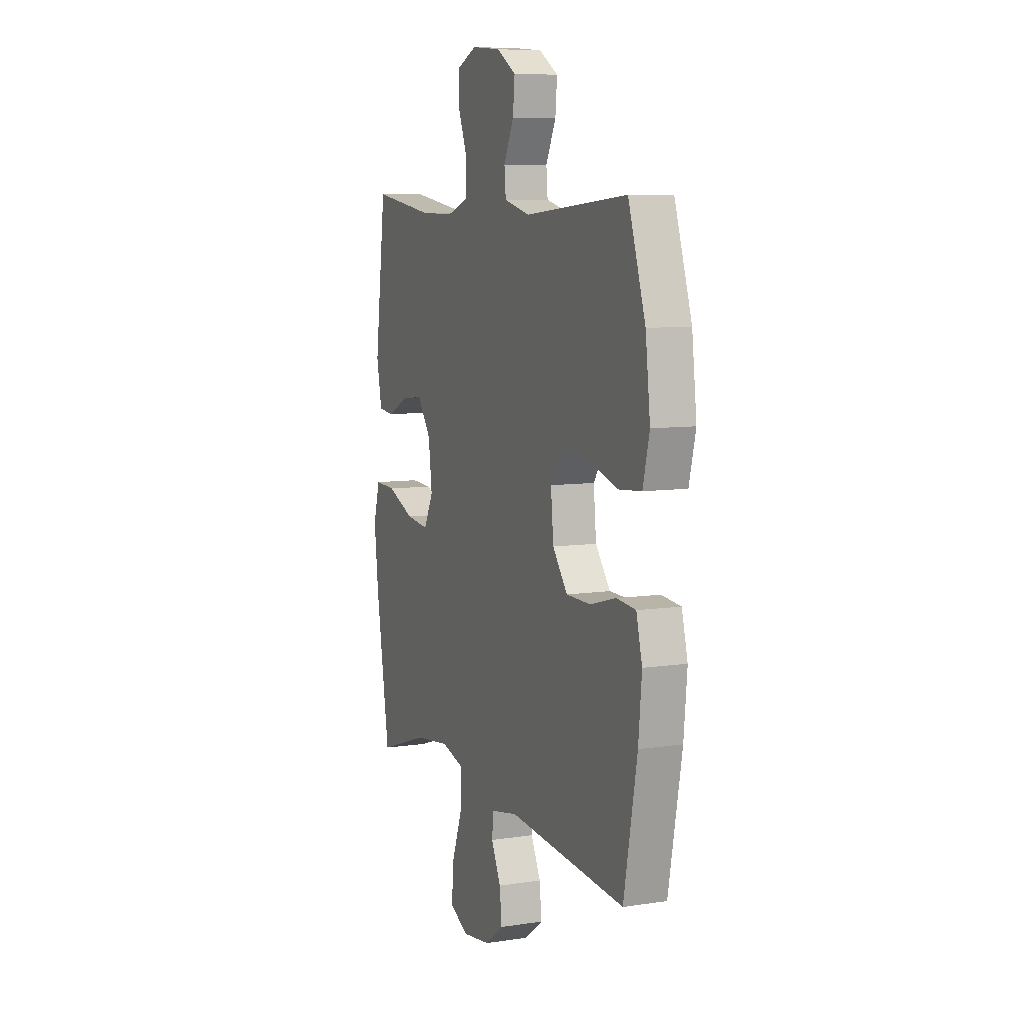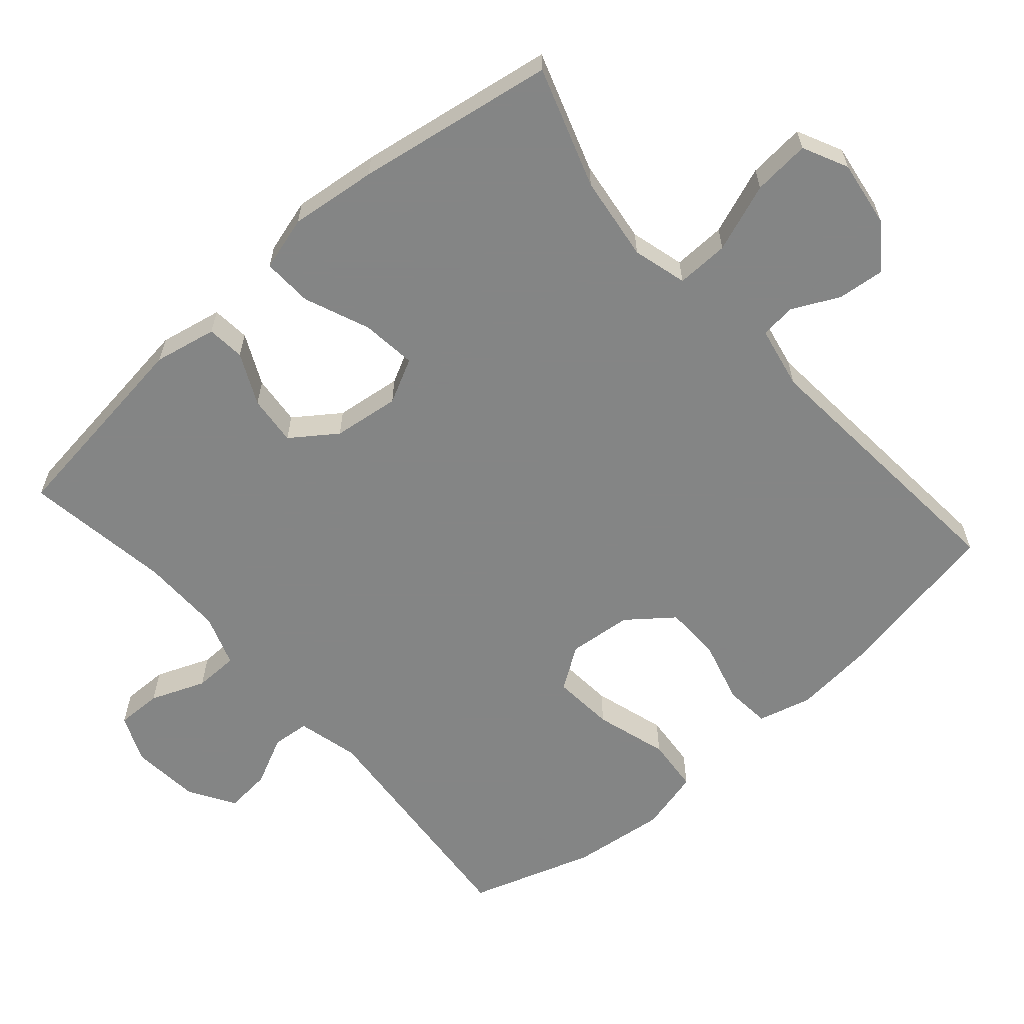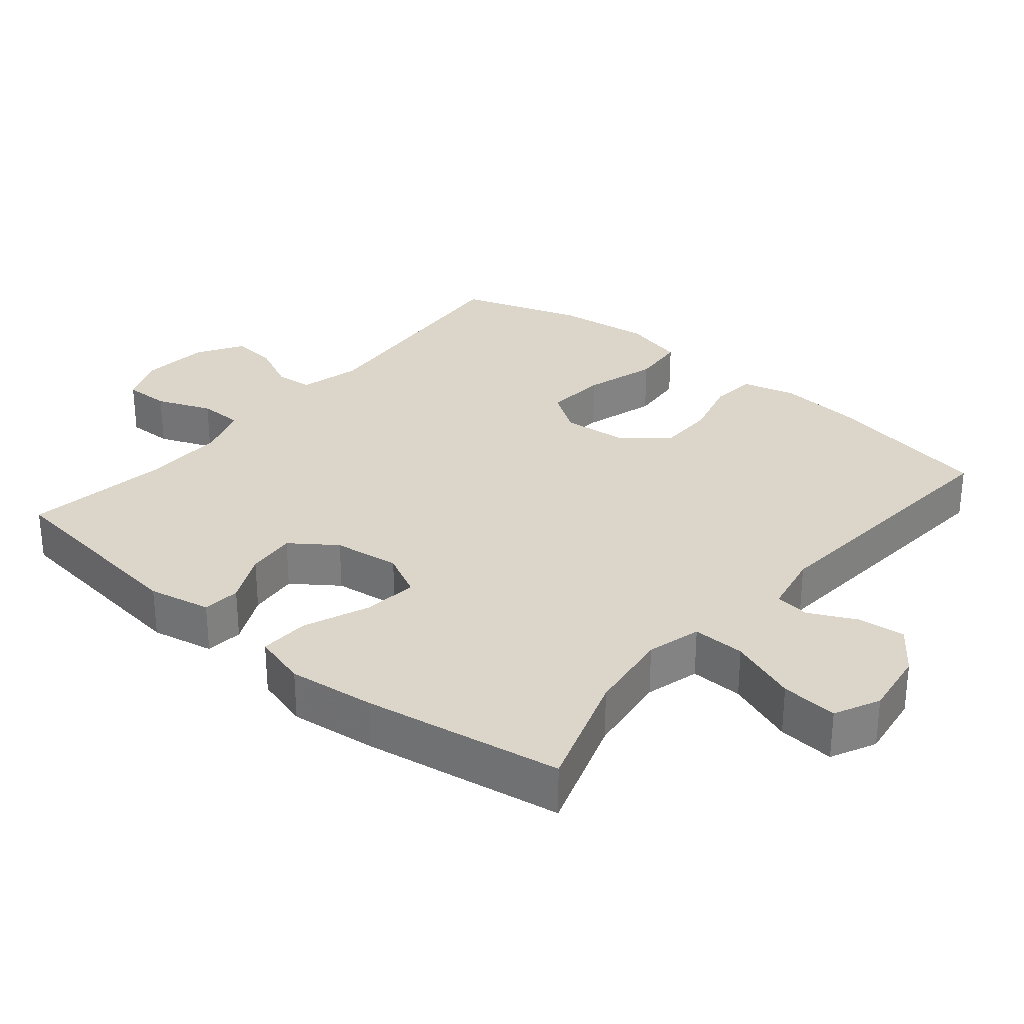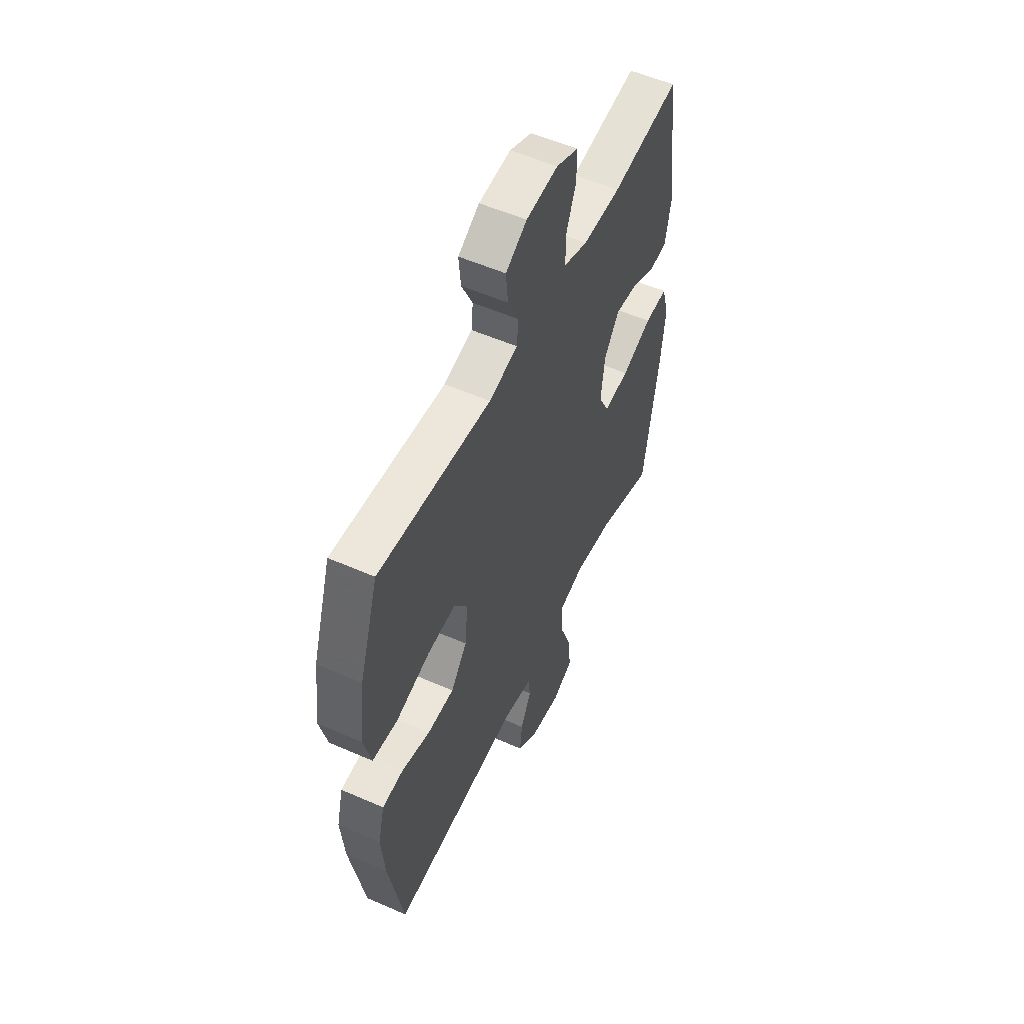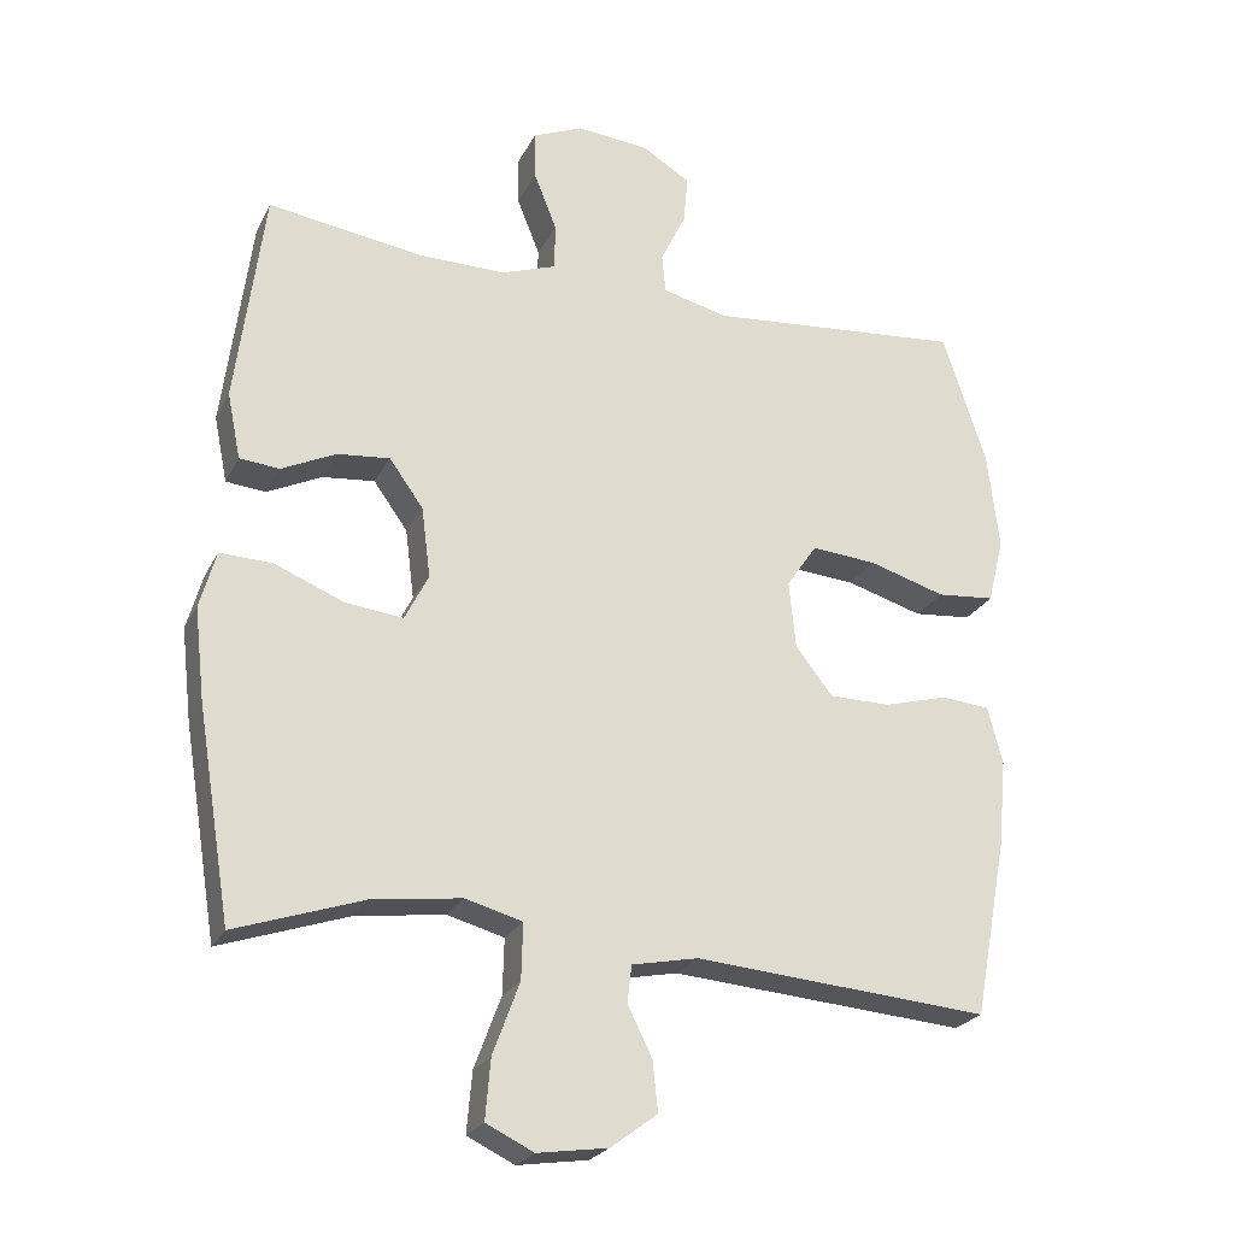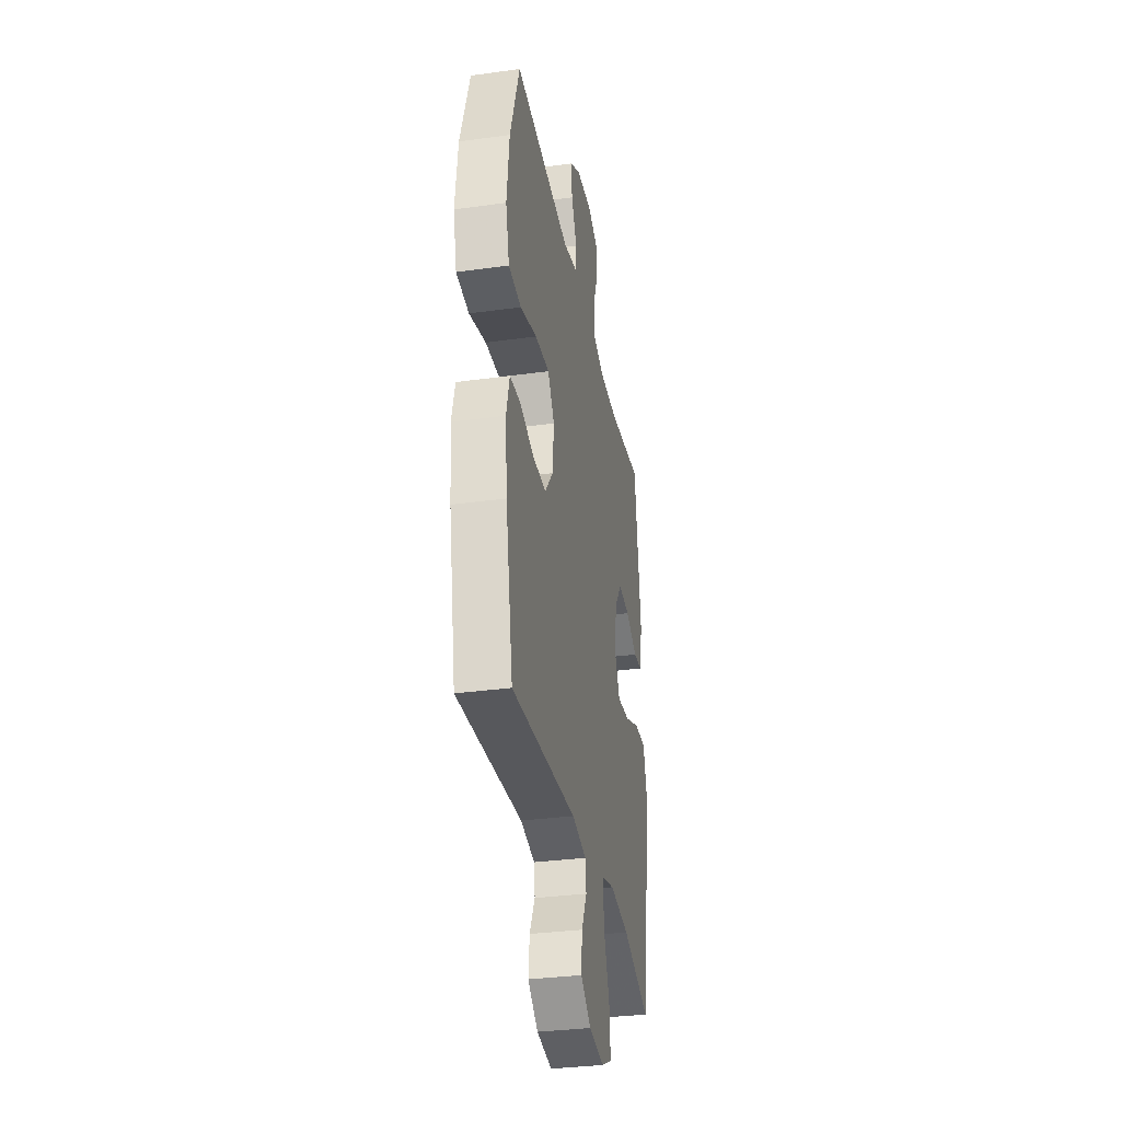
<metadata>
{"format":"obj","ext":"obj","renderer":"f3d","projection":"perspective","resolution":1024,"background":"white","views":[{"elev":8.1,"azim":-112.6,"up":"+Z"},{"elev":-61.6,"azim":131.2,"up":"+Y"},{"elev":30.0,"azim":129.8,"up":"+Y"},{"elev":54.4,"azim":-65.0,"up":"+Z"},{"elev":-24.0,"azim":158.7,"up":"+Z"},{"elev":-33.1,"azim":-79.3,"up":"+Z"}]}
</metadata>
<code>
v 0.5 0.07 -0.5
v 0.328 0.07 -0.442
v 0.207 0.07 -0.426
v 0.13 0.07 -0.447
v 0.132 0.07 -0.522
v 0.168 0.07 -0.619
v 0.175 0.07 -0.7
v 0.111 0.07 -0.731
v 0.016 0.07 -0.717
v -0.047 0.07 -0.67
v -0.04 0.07 -0.603
v -0.007 0.07 -0.536
v -0.013 0.07 -0.486
v -0.102 0.07 -0.468
v -0.5 0.07 -0.5
v -0.545 0.07 -0.26
v -0.556 0.07 -0.143
v -0.536 0.07 -0.066
v -0.471 0.07 -0.06
v -0.383 0.07 -0.084
v -0.301 0.07 -0.083
v -0.251 0.07 -0.019
v -0.242 0.07 0.072
v -0.283 0.07 0.132
v -0.371 0.07 0.125
v -0.474 0.07 0.094
v -0.552 0.07 0.101
v -0.574 0.07 0.189
v -0.558 0.07 0.323
v -0.5 0.07 0.5
v -0.154 0.07 0.47
v -0.066 0.07 0.492
v -0.061 0.07 0.545
v -0.095 0.07 0.615
v -0.101 0.07 0.68
v -0.036 0.07 0.72
v 0.062 0.07 0.729
v 0.13 0.07 0.7
v 0.129 0.07 0.635
v 0.098 0.07 0.557
v 0.099 0.07 0.494
v 0.173 0.07 0.468
v 0.289 0.07 0.469
v 0.5 0.07 0.5
v 0.538 0.07 0.208
v 0.52 0.07 0.119
v 0.466 0.07 0.114
v 0.393 0.07 0.149
v 0.322 0.07 0.156
v 0.276 0.07 0.092
v 0.264 0.07 -0.003
v 0.296 0.07 -0.066
v 0.374 0.07 -0.057
v 0.467 0.07 -0.019
v 0.538 0.07 -0.016
v 0.56 0.07 -0.093
v 0.546 0.07 -0.217
v 0.5 0 -0.5
v 0.328 0 -0.442
v 0.207 0 -0.426
v 0.13 0 -0.447
v 0.132 0 -0.522
v 0.168 0 -0.619
v 0.175 0 -0.7
v 0.111 0 -0.731
v 0.016 0 -0.717
v -0.047 0 -0.67
v -0.04 0 -0.603
v -0.007 0 -0.536
v -0.013 0 -0.486
v -0.102 0 -0.468
v -0.5 0 -0.5
v -0.545 0 -0.26
v -0.556 0 -0.143
v -0.536 0 -0.066
v -0.471 0 -0.06
v -0.383 0 -0.084
v -0.301 0 -0.083
v -0.251 0 -0.019
v -0.242 0 0.072
v -0.283 0 0.132
v -0.371 0 0.125
v -0.474 0 0.094
v -0.552 0 0.101
v -0.574 0 0.189
v -0.558 0 0.323
v -0.5 0 0.5
v -0.154 0 0.47
v -0.066 0 0.492
v -0.061 0 0.545
v -0.095 0 0.615
v -0.101 0 0.68
v -0.036 0 0.72
v 0.062 0 0.729
v 0.13 0 0.7
v 0.129 0 0.635
v 0.098 0 0.557
v 0.099 0 0.494
v 0.173 0 0.468
v 0.289 0 0.469
v 0.5 0 0.5
v 0.538 0 0.208
v 0.52 0 0.119
v 0.466 0 0.114
v 0.393 0 0.149
v 0.322 0 0.156
v 0.276 0 0.092
v 0.264 0 -0.003
v 0.296 0 -0.066
v 0.374 0 -0.057
v 0.467 0 -0.019
v 0.538 0 -0.016
v 0.56 0 -0.093
v 0.546 0 -0.217
f 56 57 1 2
f 53 54 55 56
f 52 53 56 2
f 51 52 2 3
f 50 51 3 4
f 45 46 47 48
f 43 44 45 48
f 42 43 48 49
f 41 42 49 50
f 37 38 39 40
f 37 40 41
f 36 37 41
f 33 34 35 36
f 32 33 36 41
f 31 32 41 50
f 25 26 27 28
f 24 25 28 29
f 17 18 19 20
f 17 20 21
f 14 15 16 17
f 13 14 17 21
f 9 10 11 12
f 9 12 13
f 8 9 13
f 5 6 7 8
f 4 5 8 13
f 24 29 30 31
f 23 24 31 50
f 22 23 50 4
f 4 13 21 22
f 59 58 114 113
f 113 112 111 110
f 59 113 110 109
f 60 59 109 108
f 61 60 108 107
f 105 104 103 102
f 105 102 101 100
f 106 105 100 99
f 107 106 99 98
f 97 96 95 94
f 98 97 94
f 98 94 93
f 93 92 91 90
f 98 93 90 89
f 107 98 89 88
f 85 84 83 82
f 86 85 82 81
f 77 76 75 74
f 78 77 74
f 74 73 72 71
f 78 74 71 70
f 69 68 67 66
f 70 69 66
f 70 66 65
f 65 64 63 62
f 70 65 62 61
f 88 87 86 81
f 107 88 81 80
f 61 107 80 79
f 79 78 70 61
f 1 58 59 2
f 2 59 60 3
f 3 60 61 4
f 4 61 62 5
f 5 62 63 6
f 6 63 64 7
f 7 64 65 8
f 8 65 66 9
f 9 66 67 10
f 10 67 68 11
f 11 68 69 12
f 12 69 70 13
f 13 70 71 14
f 14 71 72 15
f 15 72 73 16
f 16 73 74 17
f 17 74 75 18
f 18 75 76 19
f 19 76 77 20
f 20 77 78 21
f 21 78 79 22
f 22 79 80 23
f 23 80 81 24
f 24 81 82 25
f 25 82 83 26
f 26 83 84 27
f 27 84 85 28
f 28 85 86 29
f 29 86 87 30
f 30 87 88 31
f 31 88 89 32
f 32 89 90 33
f 33 90 91 34
f 34 91 92 35
f 35 92 93 36
f 36 93 94 37
f 37 94 95 38
f 38 95 96 39
f 39 96 97 40
f 40 97 98 41
f 41 98 99 42
f 42 99 100 43
f 43 100 101 44
f 44 101 102 45
f 45 102 103 46
f 46 103 104 47
f 47 104 105 48
f 48 105 106 49
f 49 106 107 50
f 50 107 108 51
f 51 108 109 52
f 52 109 110 53
f 53 110 111 54
f 54 111 112 55
f 55 112 113 56
f 56 113 114 57
f 57 114 58 1

</code>
